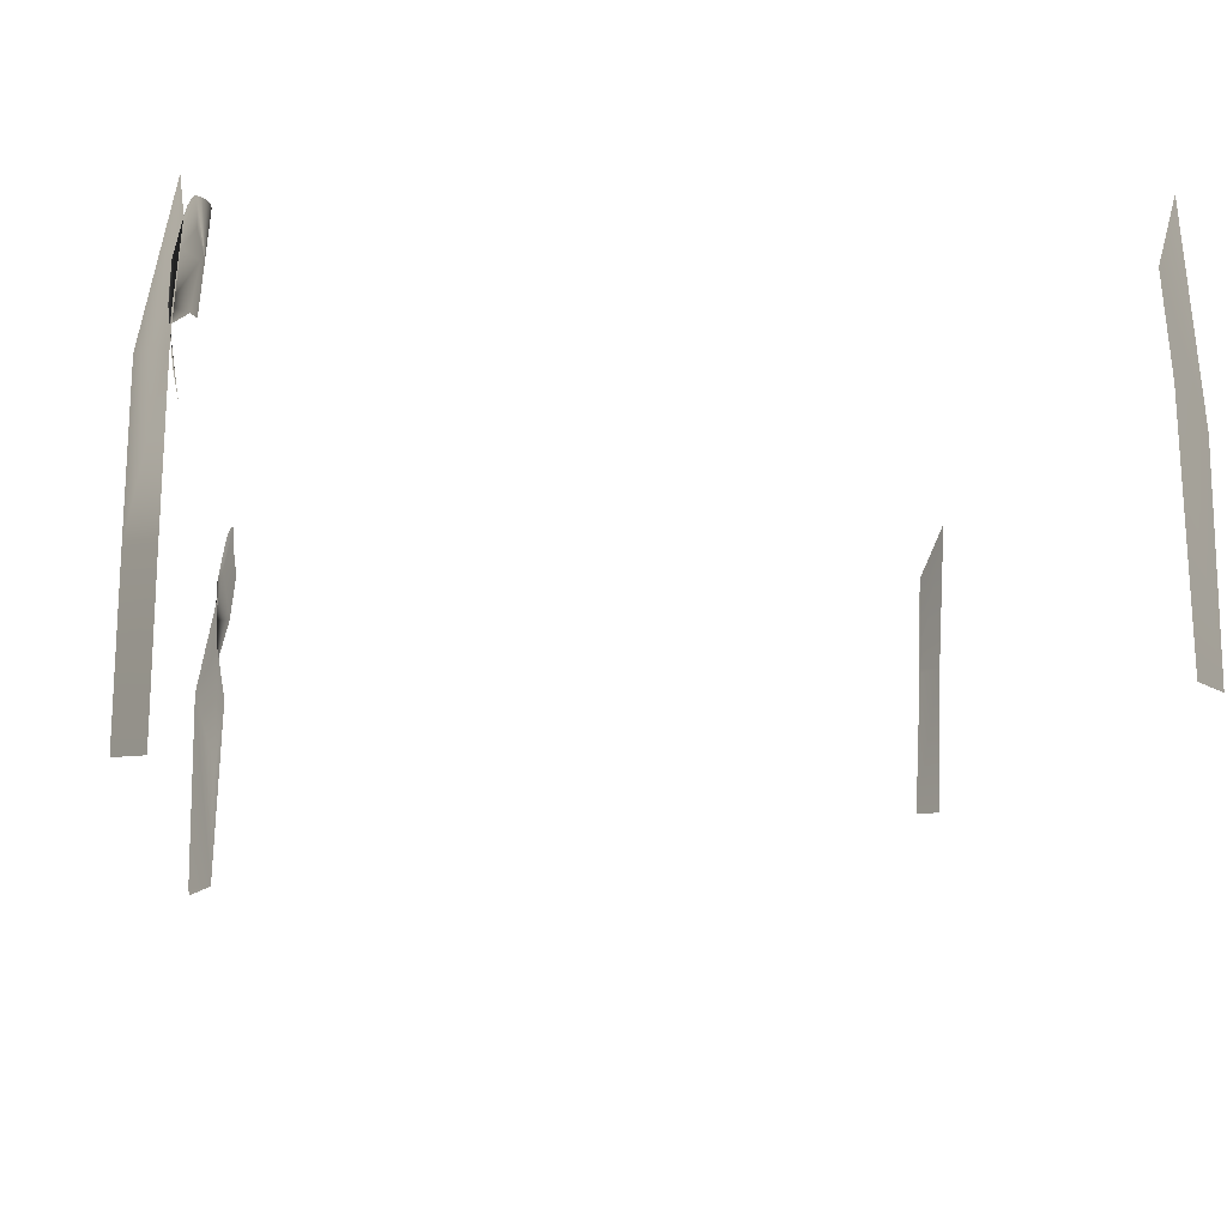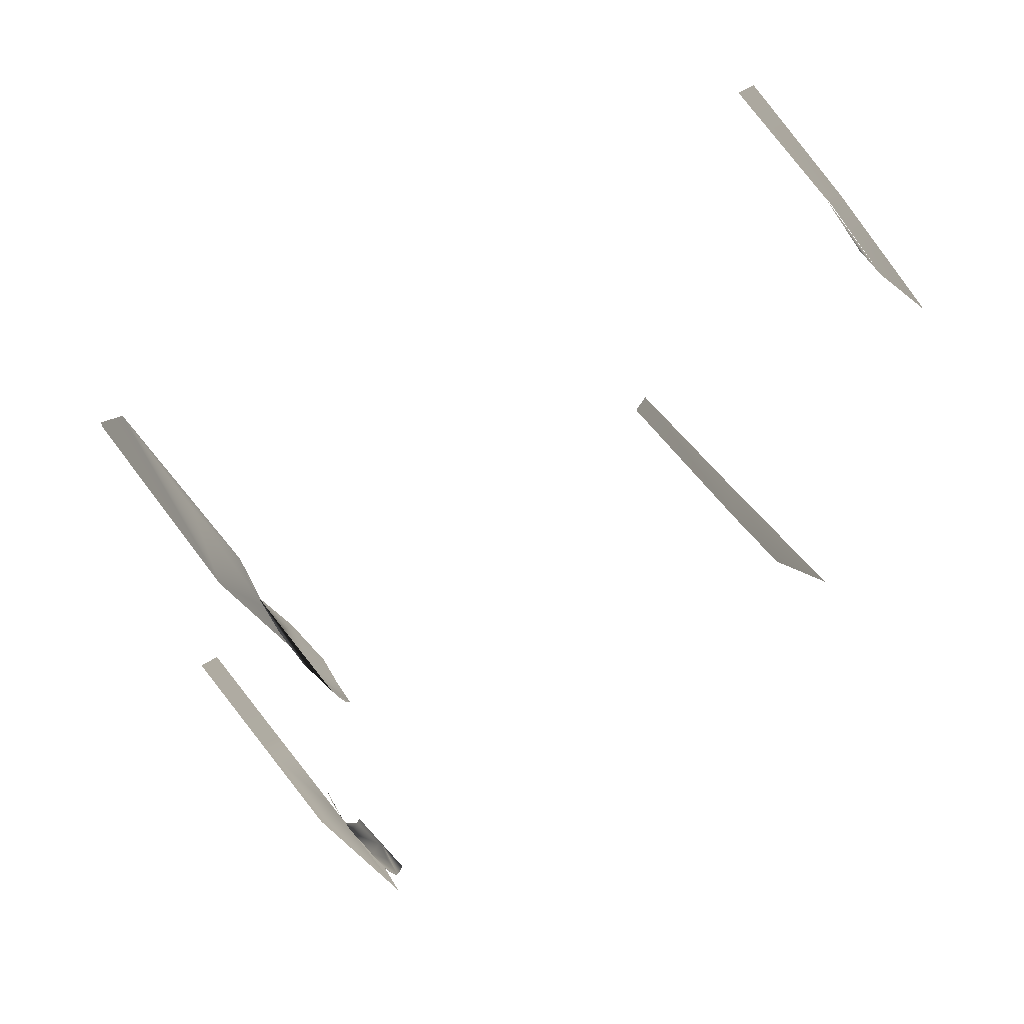
<metadata>
{"format":"obj","ext":"obj","renderer":"f3d","projection":"perspective","resolution":1024,"background":"white","views":[{"elev":-13.5,"azim":174.8,"up":"+Y"},{"elev":70.2,"azim":142.7,"up":"+Z"}]}
</metadata>
<code>
v -0.0819 18.11 0.1066 0.7529 0.7529 0.7529
v -0.083 18.1 0.1078 0.7529 0.7529 0.7529
v -0.0816 18.11 0.1064 0.7529 0.7529 0.7529
v -0.0877 18.08 0.1109 0.7529 0.7529 0.7529
v -0.0827 18.05 0.1181 0.7529 0.7529 0.7529
v -0.0879 18.05 0.116 0.7529 0.7529 0.7529
v -0.0833 18.08 0.1131 0.7529 0.7529 0.7529
v -0.0835 18.08 0.1128 0.7529 0.7529 0.7529
v -0.0877 18.11 0.1021 0.7529 0.7529 0.7529
v -0.0826 18.09 0.1088 0.7529 0.7529 0.7529
v -0.082 18.11 -0.1067 0.7529 0.7529 0.7529
v -0.083 18.1 -0.1078 0.7529 0.7529 0.7529
v -0.0891 18.07 -0.1118 0.7529 0.7529 0.7529
v -0.0833 18.08 -0.1131 0.7529 0.7529 0.7529
v -0.088 18.03 -0.1173 0.7529 0.7529 0.7529
v -0.0831 18.03 -0.1193 0.7529 0.7529 0.7529
v -0.0887 18.12 -0.0999 0.7529 0.7529 0.7529
v 0.0799 18.11 -0.1063 0.7529 0.7529 0.7529
v 0.0808 18.1 -0.1071 0.7529 0.7529 0.7529
v 0.0766 18.11 -0.1032 0.7529 0.7529 0.7529
v 0.0765 18.11 -0.1025 0.7529 0.7529 0.7529
v 0.0796 18.11 -0.1061 0.7529 0.7529 0.7529
v 0.0769 18.11 -0.104 0.7529 0.7529 0.7529
v 0.0794 18.11 -0.106 0.7529 0.7529 0.7529
v 0.0791 18.11 -0.1059 0.7529 0.7529 0.7529
v 0.0775 18.11 -0.1049 0.7529 0.7529 0.7529
v 0.079 18.11 -0.1058 0.7529 0.7529 0.7529
v 0.0784 18.11 -0.1056 0.7529 0.7529 0.7529
v 0.0789 18.11 -0.1058 0.7529 0.7529 0.7529
v 0.082 18.08 -0.1126 0.7529 0.7529 0.7529
v 0.0824 18.05 -0.1179 0.7529 0.7529 0.7529
v 0.0821 18.08 -0.1129 0.7529 0.7529 0.7529
v 0.0818 18.11 -0.1042 0.7529 0.7529 0.7529
v 0.0829 18.01 -0.1191 0.7529 0.7529 0.7529
v 0.0888 18.01 -0.1163 0.7529 0.7529 0.7529
v 0.0883 18.05 -0.1151 0.7529 0.7529 0.7529
v 0.088 18.08 -0.1101 0.7529 0.7529 0.7529
v 0.0786 18.1 -0.1063 0.7529 0.7529 0.7529
v 0.081 18.1 -0.1082 0.7529 0.7529 0.7529
v 0.0792 18.09 -0.1089 0.7529 0.7529 0.7529
v 0.0822 18.08 -0.112 0.7529 0.7529 0.7529
v 0.0826 18.09 -0.1112 0.7529 0.7529 0.7529
v 0.0814 18.08 -0.1138 0.7529 0.7529 0.7529
v 0.0802 18.07 -0.1152 0.7529 0.7529 0.7529
v 0.0803 18.11 -0.1066 0.7529 0.7529 0.7529
v 0.0797 18.11 -0.1061 0.7529 0.7529 0.7529
v 0.0779 18.1 -0.106 0.7529 0.7529 0.7529
v 0.078 18.09 -0.1074 0.7529 0.7529 0.7529
v 0.0793 18.11 -0.1059 0.7529 0.7529 0.7529
v 0.0806 18.11 -0.1069 0.7529 0.7529 0.7529
v 0.0791 18.11 -0.1059 0.7529 0.7529 0.7529
v 0.0808 18.1 -0.1071 0.7529 0.7529 0.7529
v 0.0824 18.1 -0.1093 0.7529 0.7529 0.7529
v 0.0772 18.1 -0.105 0.7529 0.7529 0.7529
v 0.0772 18.11 -0.1045 0.7529 0.7529 0.7529
v 0.0772 18.1 -0.105 0.7529 0.7529 0.7529
v 0.0779 18.11 -0.1053 0.7529 0.7529 0.7529
v 0.0767 18.11 -0.1036 0.7529 0.7529 0.7529
v 0.0786 18.1 0.1063 0.7529 0.7529 0.7529
v 0.081 18.1 0.1082 0.7529 0.7529 0.7529
v 0.0779 18.1 0.106 0.7529 0.7529 0.7529
v 0.0826 18.09 0.1112 0.7529 0.7529 0.7529
v 0.0818 18.08 0.1132 0.7529 0.7529 0.7529
v 0.0792 18.09 0.1089 0.7529 0.7529 0.7529
v 0.0802 18.11 0.1065 0.7529 0.7529 0.7529
v 0.0794 18.11 0.106 0.7529 0.7529 0.7529
v 0.0798 18.11 0.1062 0.7529 0.7529 0.7529
v 0.0808 18.1 0.1071 0.7529 0.7529 0.7529
v 0.0792 18.11 0.1059 0.7529 0.7529 0.7529
v 0.0791 18.11 0.1058 0.7529 0.7529 0.7529
v 0.079 18.11 0.1058 0.7529 0.7529 0.7529
v 0.0789 18.11 0.1058 0.7529 0.7529 0.7529
v 0.0824 18.1 0.1093 0.7529 0.7529 0.7529
v 0.08 18.07 0.1159 0.7529 0.7529 0.7529
v 0.0814 18.08 0.1137 0.7529 0.7529 0.7529
v 0.0779 18.11 0.1052 0.7529 0.7529 0.7529
v 0.08 18.11 0.1063 0.7529 0.7529 0.7529
v 0.0795 18.11 0.106 0.7529 0.7529 0.7529
v 0.0793 18.11 0.1059 0.7529 0.7529 0.7529
v 0.0791 18.11 0.1059 0.7529 0.7529 0.7529
v 0.0784 18.11 0.1056 0.7529 0.7529 0.7529
v 0.082 18.05 0.1172 0.7529 0.7529 0.7529
v 0.0801 18.07 0.1153 0.7529 0.7529 0.7529
v 0.082 18.08 0.1126 0.7529 0.7529 0.7529
v 0.0822 18.09 0.1099 0.7529 0.7529 0.7529
v 0.0821 18.03 0.1192 0.7529 0.7529 0.7529
v 0.0868 18.07 0.1126 0.7529 0.7529 0.7529
v 0.0871 18.03 0.1172 0.7529 0.7529 0.7529
v -0.0882 18.02 -0.1172 0.7529 0.7529 0.7529
v -0.0838 18.03 -0.1191 0.7529 0.7529 0.7529
v -0.0882 18.03 -0.1172 0.7529 0.7529 0.7529
v 0.0868 18.02 0.1173 0.7529 0.7529 0.7529
v 0.0823 18.03 0.1192 0.7529 0.7529 0.7529
f 4 5 6
f 4 7 5
f 4 8 7
f 9 8 4
f 9 2 8
f 10 7 2
f 13 14 12
f 14 15 16
f 13 12 17
f 14 13 15
f 30 31 32
f 33 30 32
f 33 19 30
f 35 31 34
f 31 35 36
f 36 32 31
f 32 36 37
f 37 33 32
f 38 39 29
f 40 41 42
f 43 44 41
f 24 45 46
f 47 48 40
f 49 45 24
f 49 50 45
f 51 50 49
f 27 50 51
f 29 50 27
f 29 52 50
f 29 19 52
f 53 41 19
f 39 53 19
f 29 39 19
f 47 54 48
f 38 54 47
f 53 39 42
f 41 53 42
f 39 38 47
f 54 38 29
f 42 47 40
f 47 42 39
f 55 56 57
f 57 56 29
f 56 58 21
f 56 55 58
f 59 60 61
f 62 63 64
f 65 66 67
f 68 66 65
f 68 69 66
f 68 70 69
f 68 71 70
f 68 72 71
f 73 63 62
f 60 73 62
f 60 72 68
f 73 60 68
f 63 73 68
f 63 74 75
f 60 59 72
f 60 64 61
f 64 60 62
f 82 83 84
f 86 87 88
f 87 84 85
f 82 87 86
f 83 82 86
f 87 82 84
f 89 90 91
f 92 93 88
f 4 5 6
f 4 7 5
f 4 8 7
f 9 8 4
f 9 2 8
f 10 7 2
f 13 14 12
f 14 15 16
f 13 12 17
f 14 13 15
f 30 31 32
f 33 30 32
f 33 19 30
f 35 31 34
f 31 35 36
f 36 32 31
f 32 36 37
f 37 33 32
f 38 39 29
f 40 41 42
f 43 44 41
f 24 45 46
f 47 48 40
f 49 45 24
f 49 50 45
f 51 50 49
f 27 50 51
f 29 50 27
f 29 52 50
f 29 19 52
f 53 41 19
f 39 53 19
f 29 39 19
f 47 54 48
f 38 54 47
f 53 39 42
f 41 53 42
f 39 38 47
f 54 38 29
f 42 47 40
f 47 42 39
f 55 56 57
f 57 56 29
f 56 58 21
f 56 55 58
f 59 60 61
f 62 63 64
f 65 66 67
f 68 66 65
f 68 69 66
f 68 70 69
f 68 71 70
f 68 72 71
f 73 63 62
f 60 73 62
f 60 72 68
f 73 60 68
f 63 73 68
f 63 74 75
f 60 59 72
f 60 64 61
f 64 60 62
f 82 83 84
f 86 87 88
f 87 84 85
f 82 87 86
f 83 82 86
f 87 82 84
f 89 90 91
f 92 93 88

</code>
